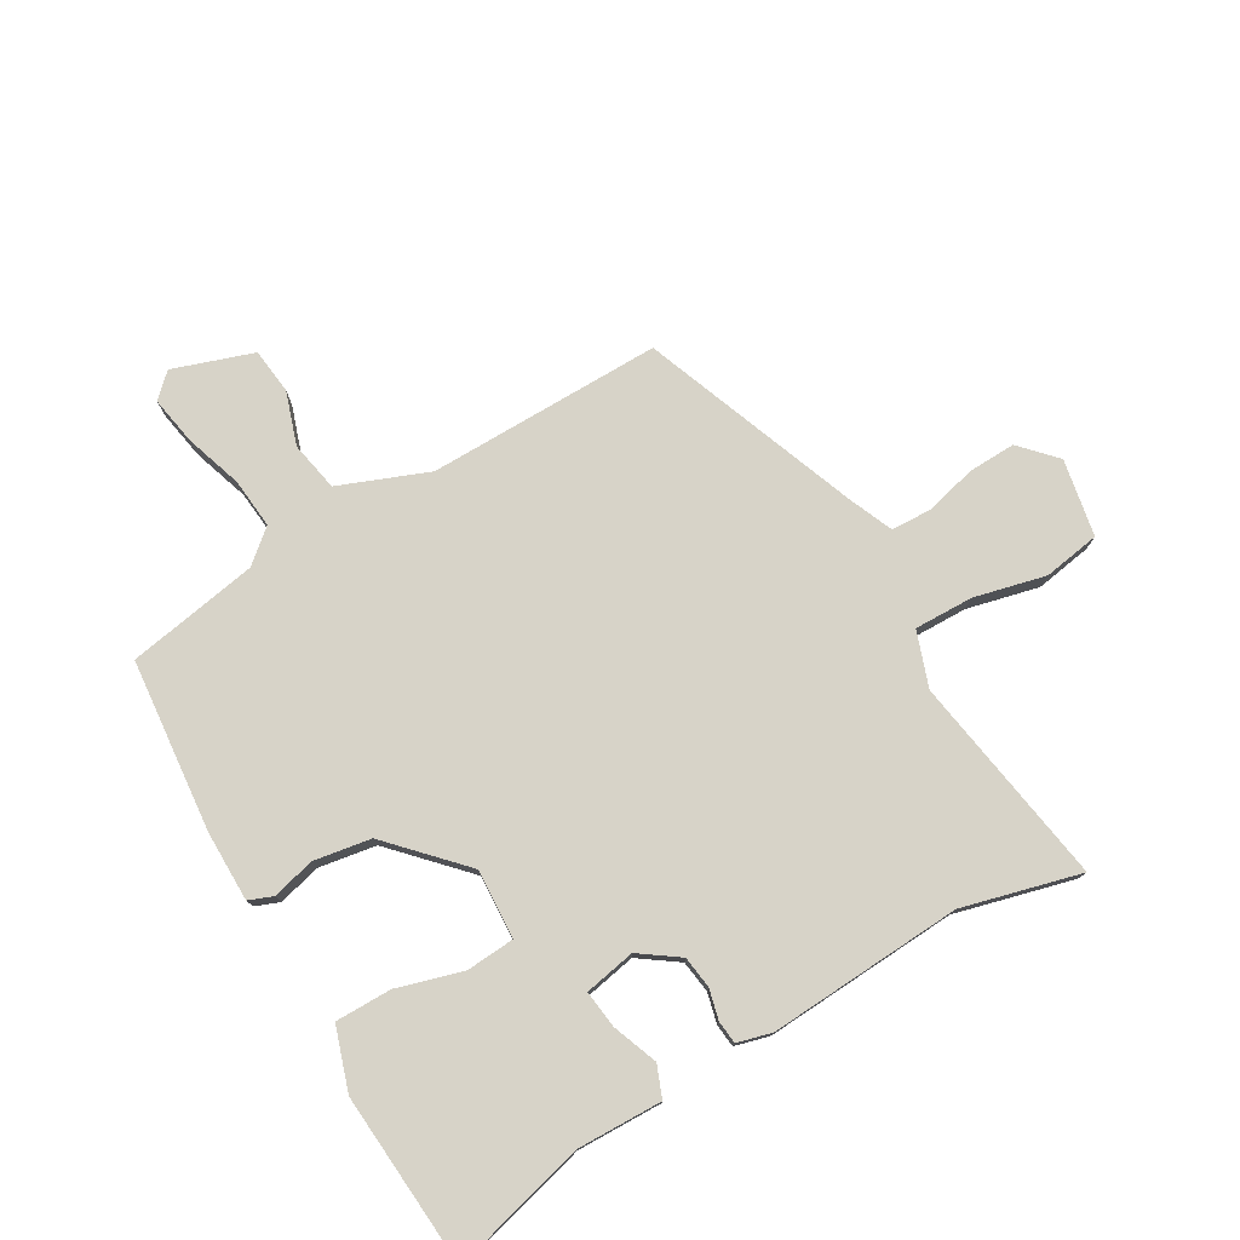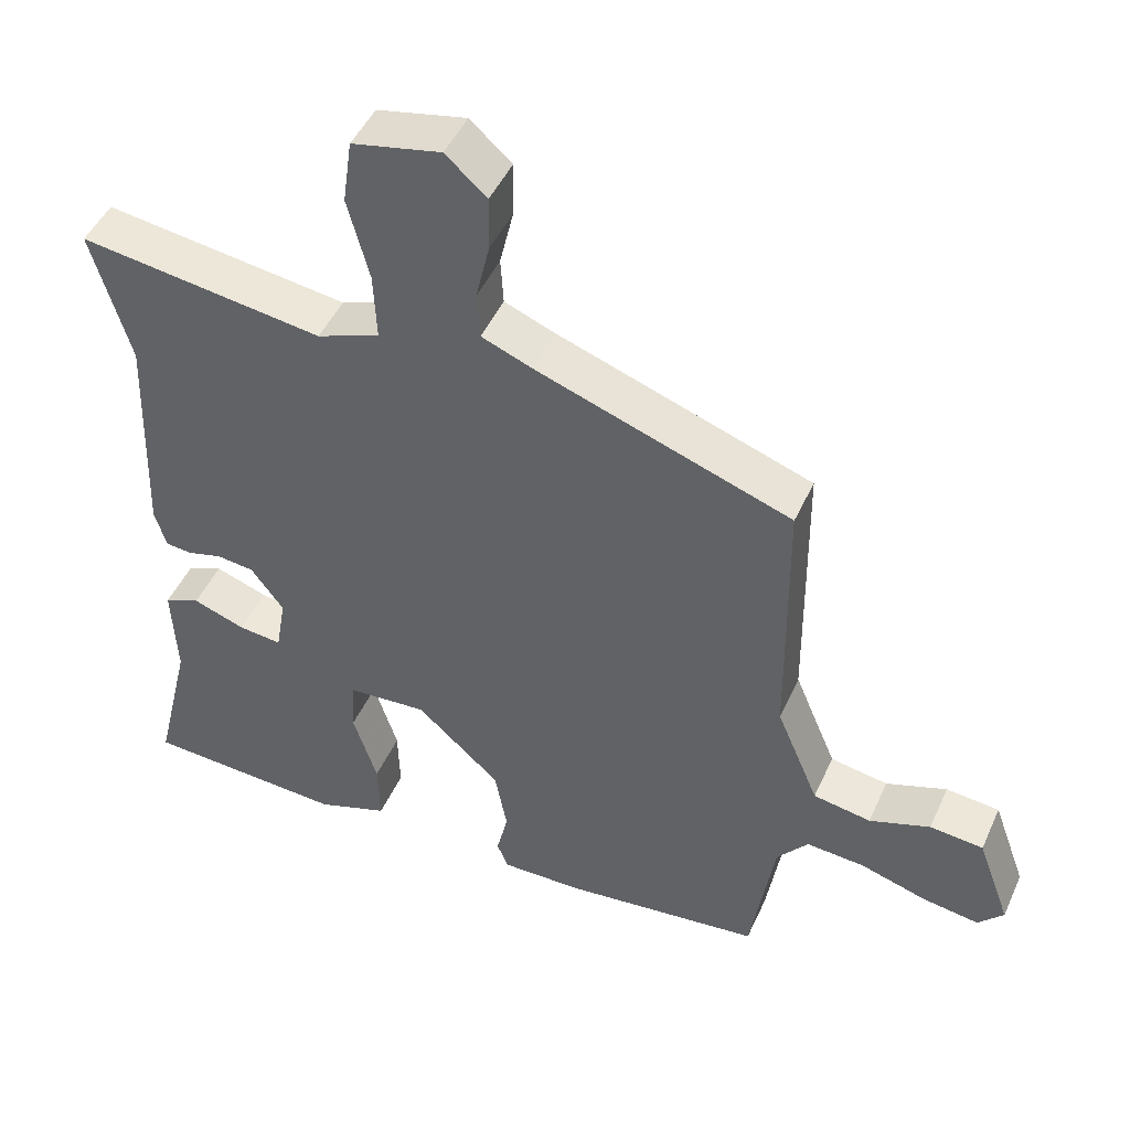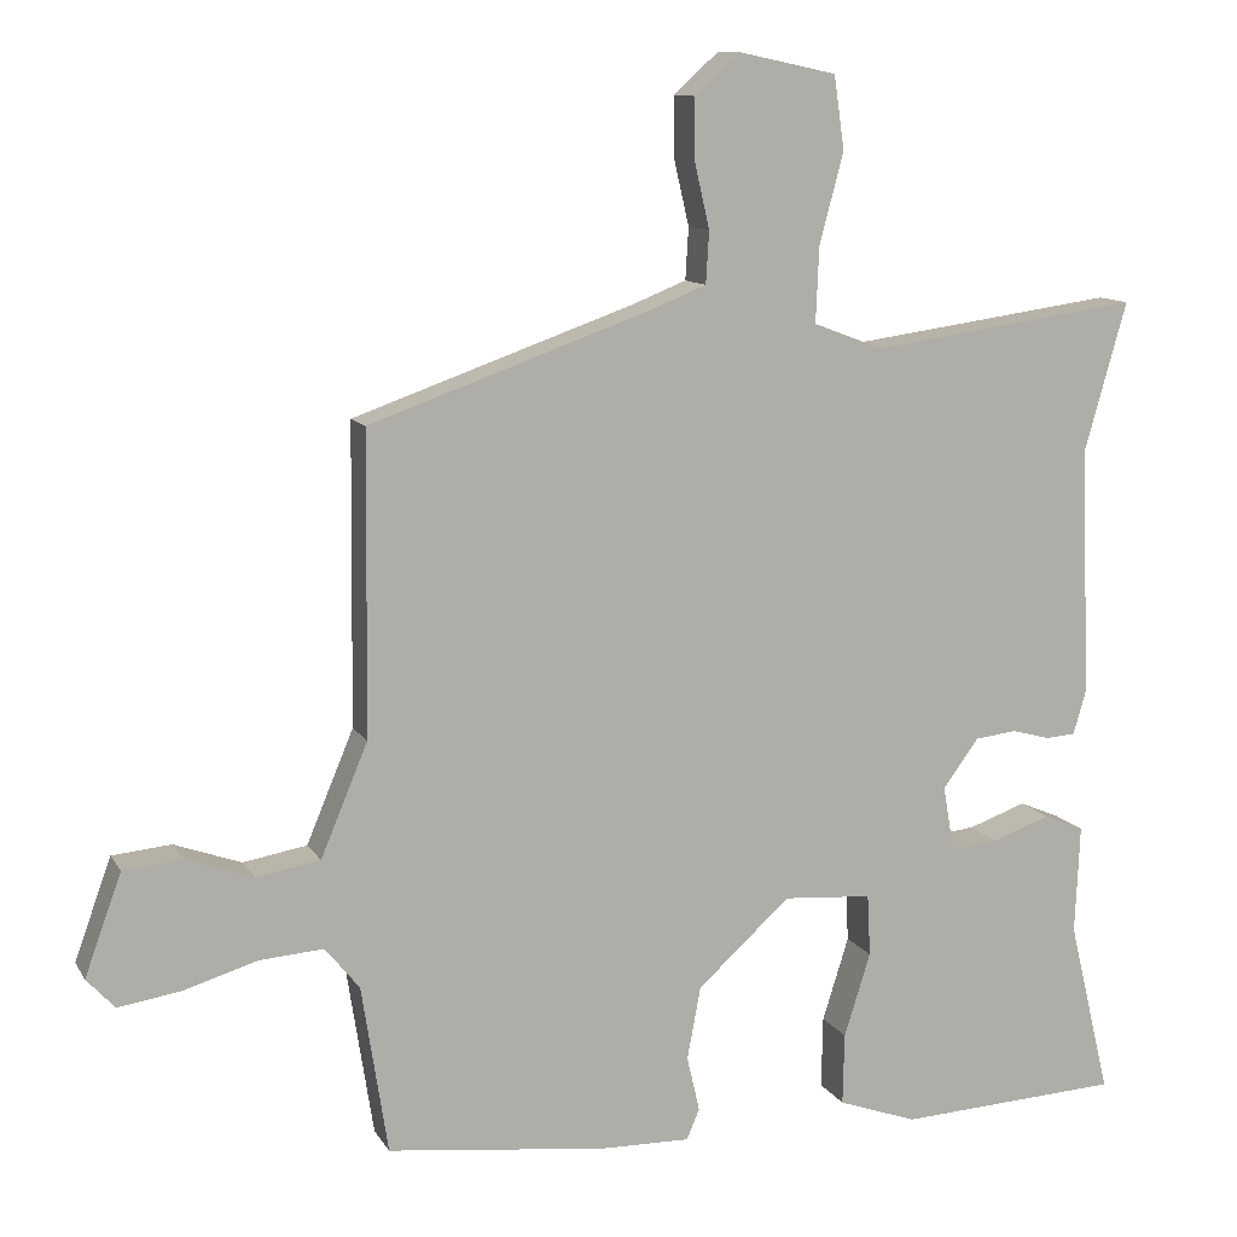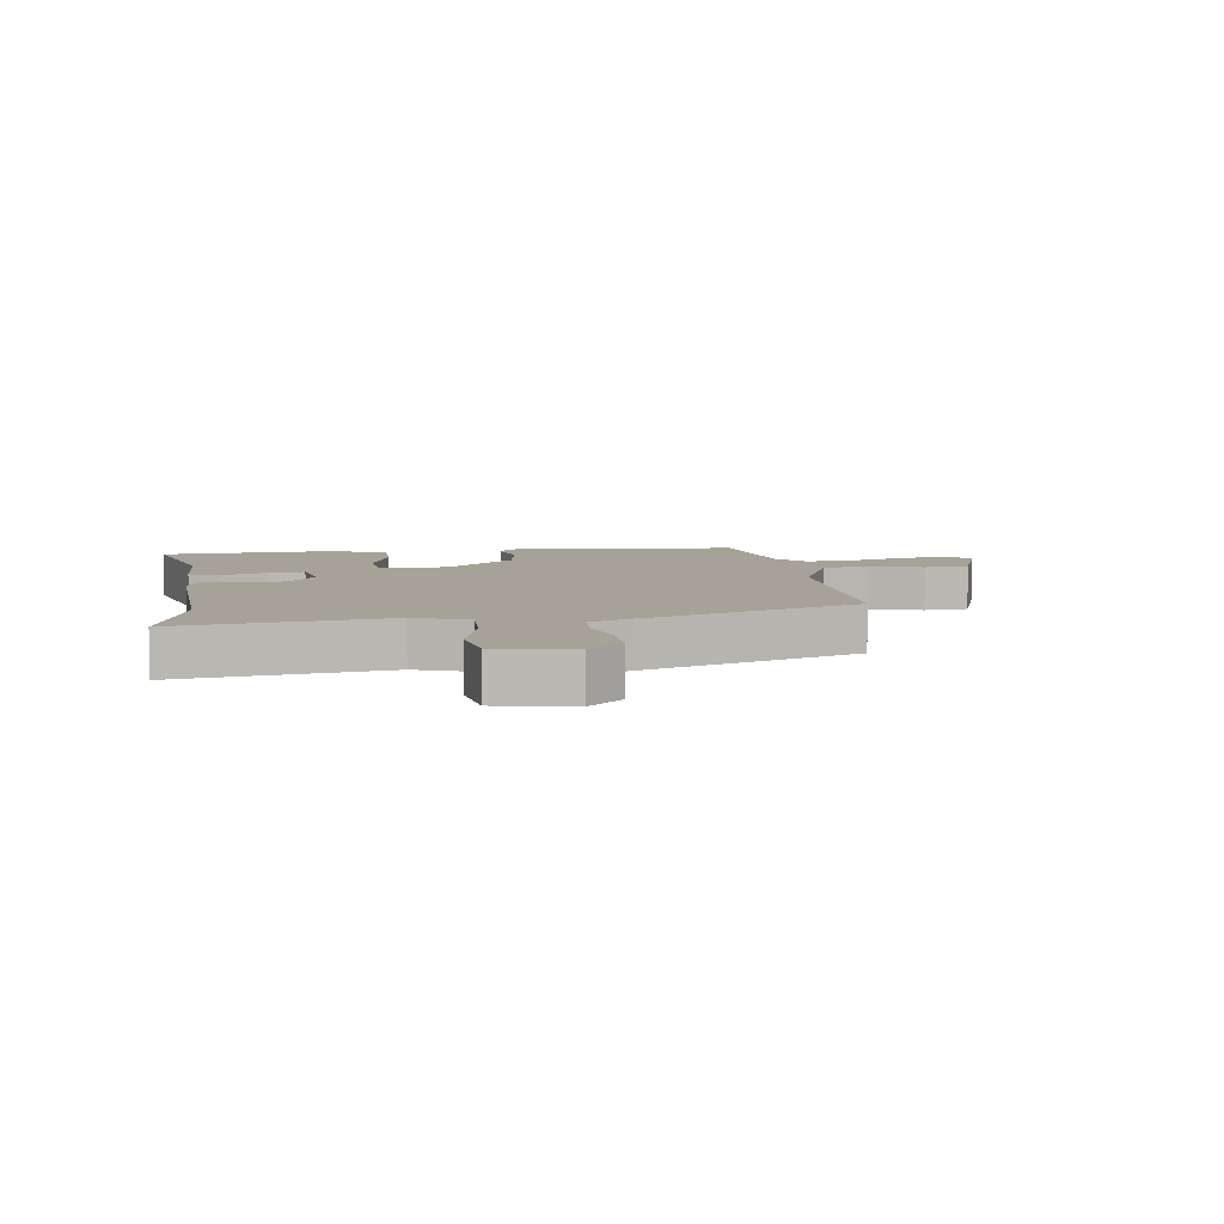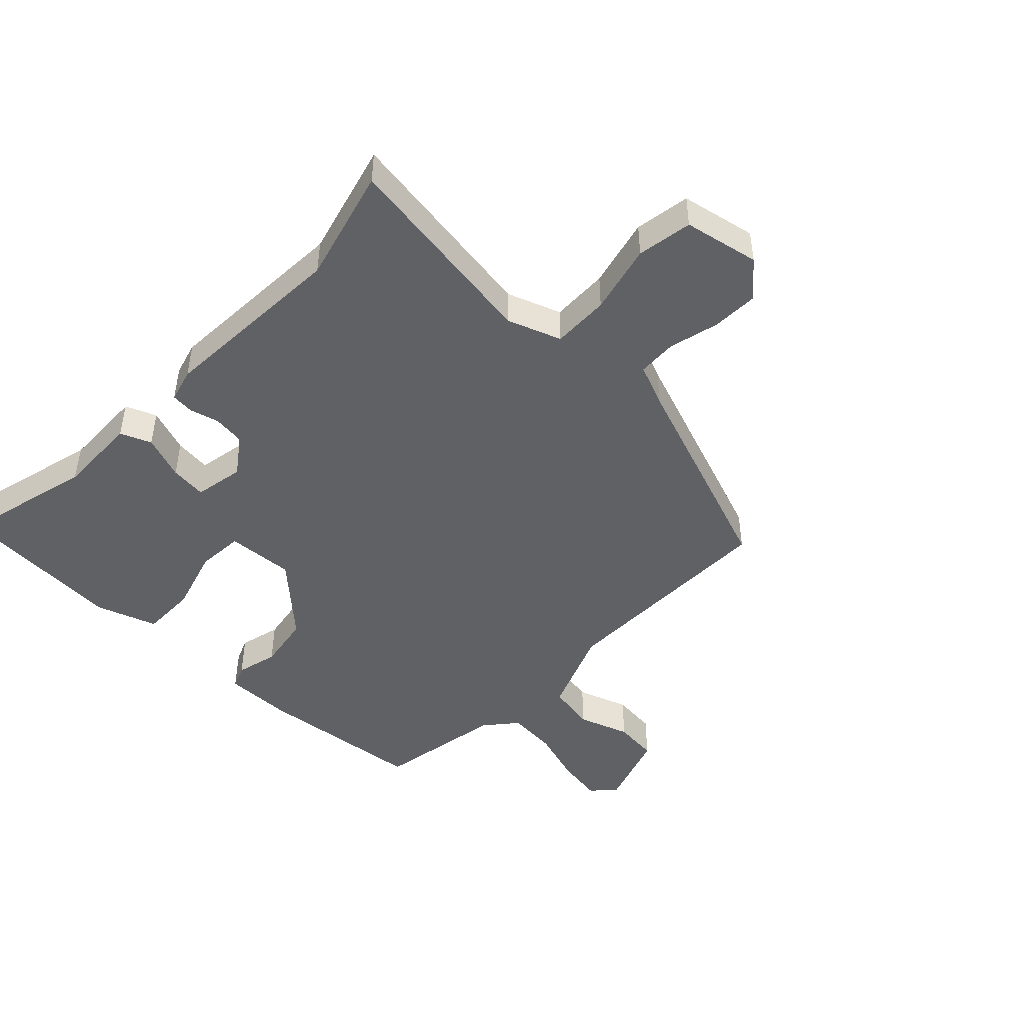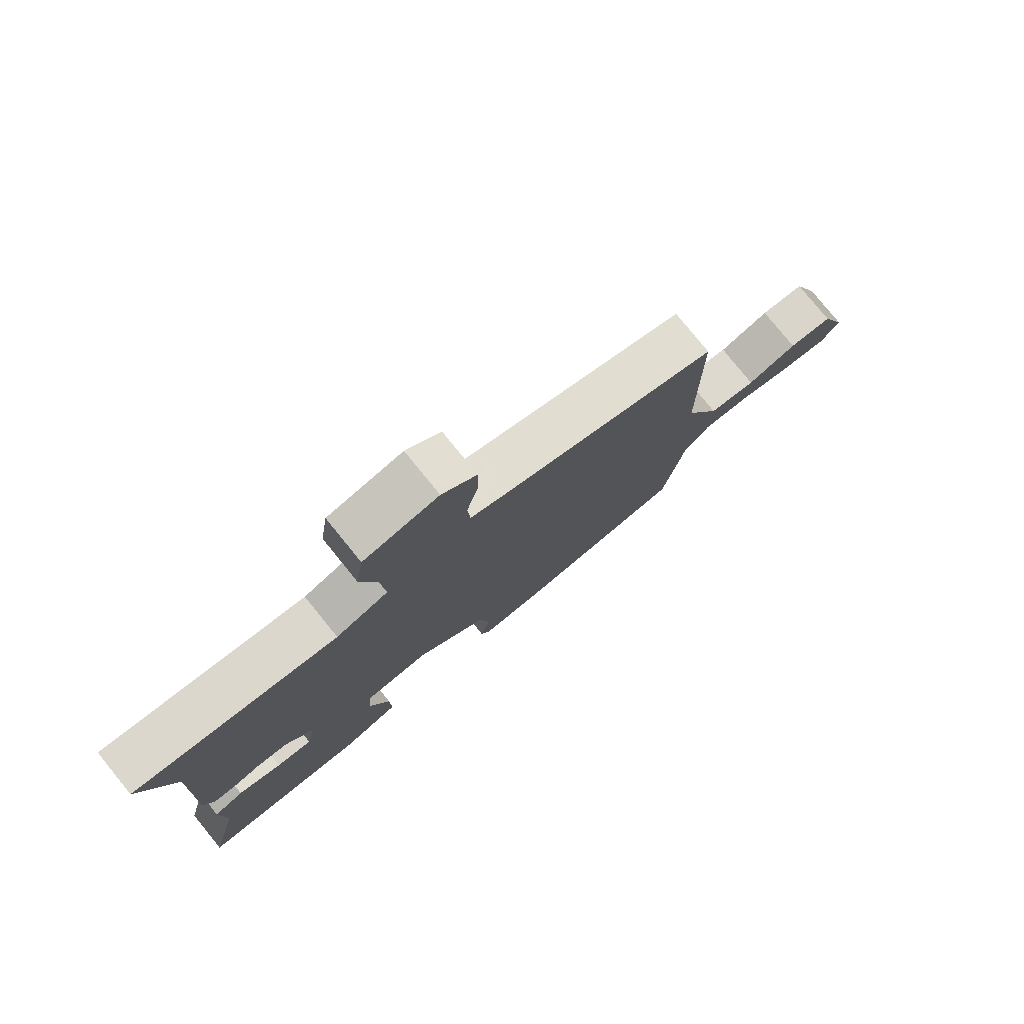
<metadata>
{"format":"obj","ext":"obj","renderer":"f3d","projection":"perspective","resolution":1024,"background":"white","views":[{"elev":76.7,"azim":-121.4,"up":"+Y"},{"elev":47.2,"azim":23.6,"up":"+Z"},{"elev":11.0,"azim":160.7,"up":"+Z"},{"elev":6.6,"azim":-8.9,"up":"+Y"},{"elev":-46.2,"azim":-44.7,"up":"+Y"},{"elev":78.7,"azim":-39.1,"up":"+Z"}]}
</metadata>
<code>
v 0.471 0.07 -0.492
v 0.196 0.07 -0.524
v 0.083 0.07 -0.526
v 0.067 0.07 -0.488
v 0.083 0.07 -0.419
v 0.066 0.07 -0.328
v -0.05 0.07 -0.223
v -0.161 0.07 -0.231
v -0.165 0.07 -0.308
v -0.132 0.07 -0.413
v -0.13 0.07 -0.503
v -0.229 0.07 -0.538
v -0.508 0.07 -0.523
v -0.456 0.07 -0.305
v -0.462 0.07 -0.169
v -0.412 0.07 -0.148
v -0.339 0.07 -0.174
v -0.279 0.07 -0.18
v -0.265 0.07 -0.098
v -0.31 0.07 -0.037
v -0.362 0.07 -0.031
v -0.41 0.07 -0.044
v -0.447 0.07 -0.041
v -0.463 0.07 0.014
v -0.451 0.07 0.326
v -0.504 0.07 0.513
v -0.166 0.07 0.466
v -0.079 0.07 0.499
v -0.083 0.07 0.593
v -0.113 0.07 0.707
v -0.1 0.07 0.798
v 0.023 0.07 0.824
v 0.08 0.07 0.773
v 0.079 0.07 0.697
v 0.06 0.07 0.615
v 0.064 0.07 0.55
v 0.134 0.07 0.522
v 0.486 0.07 0.398
v 0.49 0.07 0.023
v 0.549 0.07 -0.118
v 0.629 0.07 -0.132
v 0.713 0.07 -0.102
v 0.787 0.07 -0.109
v 0.833 0.07 -0.236
v 0.798 0.07 -0.274
v 0.72 0.07 -0.262
v 0.628 0.07 -0.234
v 0.547 0.07 -0.228
v 0.504 0.07 -0.281
v 0.471 0 -0.492
v 0.196 0 -0.524
v 0.083 0 -0.526
v 0.067 0 -0.488
v 0.083 0 -0.419
v 0.066 0 -0.328
v -0.05 0 -0.223
v -0.161 0 -0.231
v -0.165 0 -0.308
v -0.132 0 -0.413
v -0.13 0 -0.503
v -0.229 0 -0.538
v -0.508 0 -0.523
v -0.456 0 -0.305
v -0.462 0 -0.169
v -0.412 0 -0.148
v -0.339 0 -0.174
v -0.279 0 -0.18
v -0.265 0 -0.098
v -0.31 0 -0.037
v -0.362 0 -0.031
v -0.41 0 -0.044
v -0.447 0 -0.041
v -0.463 0 0.014
v -0.451 0 0.326
v -0.504 0 0.513
v -0.166 0 0.466
v -0.079 0 0.499
v -0.083 0 0.593
v -0.113 0 0.707
v -0.1 0 0.798
v 0.023 0 0.824
v 0.08 0 0.773
v 0.079 0 0.697
v 0.06 0 0.615
v 0.064 0 0.55
v 0.134 0 0.522
v 0.486 0 0.398
v 0.49 0 0.023
v 0.549 0 -0.118
v 0.629 0 -0.132
v 0.713 0 -0.102
v 0.787 0 -0.109
v 0.833 0 -0.236
v 0.798 0 -0.274
v 0.72 0 -0.262
v 0.628 0 -0.234
v 0.547 0 -0.228
v 0.504 0 -0.281
f 45 46 47
f 44 45 47
f 43 44 47
f 42 43 47
f 41 42 47
f 40 41 47 48
f 39 40 48 49
f 37 38 39
f 49 1 2
f 39 49 2
f 37 39 2
f 36 37 2
f 33 34 35
f 32 33 35
f 31 32 35
f 30 31 35
f 29 30 35
f 28 29 35 36
f 25 26 27
f 27 28 36
f 25 27 36
f 24 25 36
f 23 24 36
f 22 23 36
f 21 22 36
f 14 15 16 17
f 14 17 18
f 13 14 18
f 12 13 18
f 11 12 18
f 10 11 18
f 9 10 18
f 8 9 18 19
f 2 3 4 5
f 2 5 6
f 36 2 6
f 20 21 36
f 19 20 36
f 8 19 36
f 7 8 36
f 6 7 36
f 96 95 94
f 96 94 93
f 96 93 92
f 96 92 91
f 96 91 90
f 97 96 90 89
f 98 97 89 88
f 88 87 86
f 51 50 98
f 51 98 88
f 51 88 86
f 51 86 85
f 84 83 82
f 84 82 81
f 84 81 80
f 84 80 79
f 84 79 78
f 85 84 78 77
f 76 75 74
f 85 77 76
f 85 76 74
f 85 74 73
f 85 73 72
f 85 72 71
f 85 71 70
f 66 65 64 63
f 67 66 63
f 67 63 62
f 67 62 61
f 67 61 60
f 67 60 59
f 67 59 58
f 68 67 58 57
f 54 53 52 51
f 55 54 51
f 55 51 85
f 85 70 69
f 85 69 68
f 85 68 57
f 85 57 56
f 85 56 55
f 1 50 51 2
f 2 51 52 3
f 3 52 53 4
f 4 53 54 5
f 5 54 55 6
f 6 55 56 7
f 7 56 57 8
f 8 57 58 9
f 9 58 59 10
f 10 59 60 11
f 11 60 61 12
f 12 61 62 13
f 13 62 63 14
f 14 63 64 15
f 15 64 65 16
f 16 65 66 17
f 17 66 67 18
f 18 67 68 19
f 19 68 69 20
f 20 69 70 21
f 21 70 71 22
f 22 71 72 23
f 23 72 73 24
f 24 73 74 25
f 25 74 75 26
f 26 75 76 27
f 27 76 77 28
f 28 77 78 29
f 29 78 79 30
f 30 79 80 31
f 31 80 81 32
f 32 81 82 33
f 33 82 83 34
f 34 83 84 35
f 35 84 85 36
f 36 85 86 37
f 37 86 87 38
f 38 87 88 39
f 39 88 89 40
f 40 89 90 41
f 41 90 91 42
f 42 91 92 43
f 43 92 93 44
f 44 93 94 45
f 45 94 95 46
f 46 95 96 47
f 47 96 97 48
f 48 97 98 49
f 49 98 50 1

</code>
